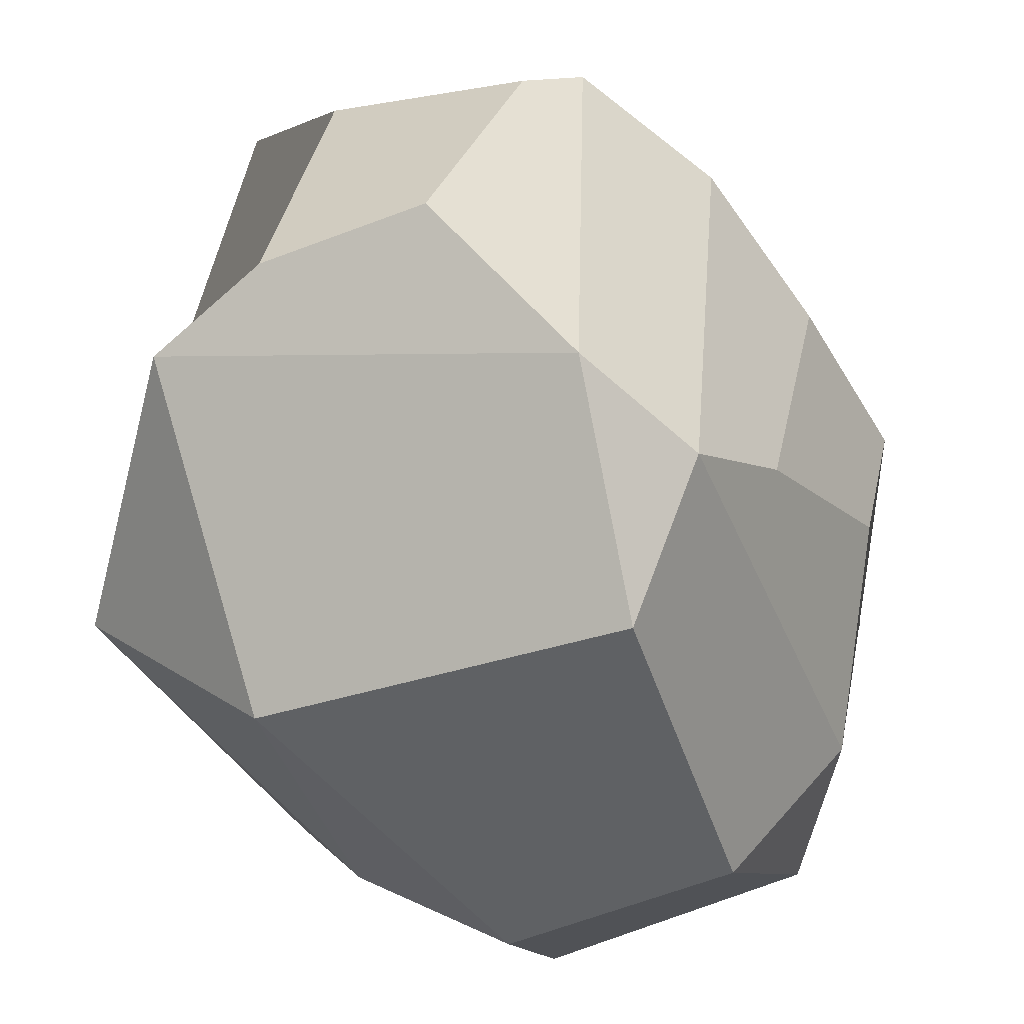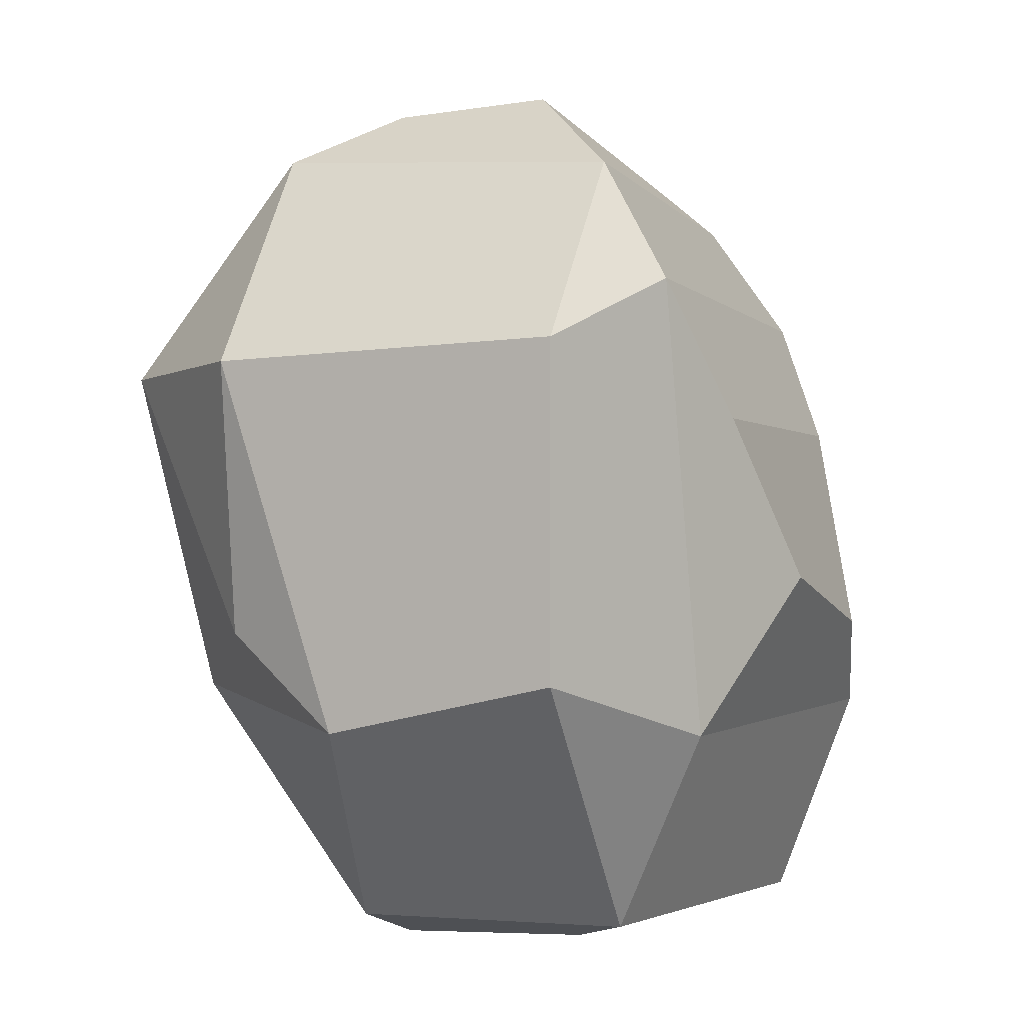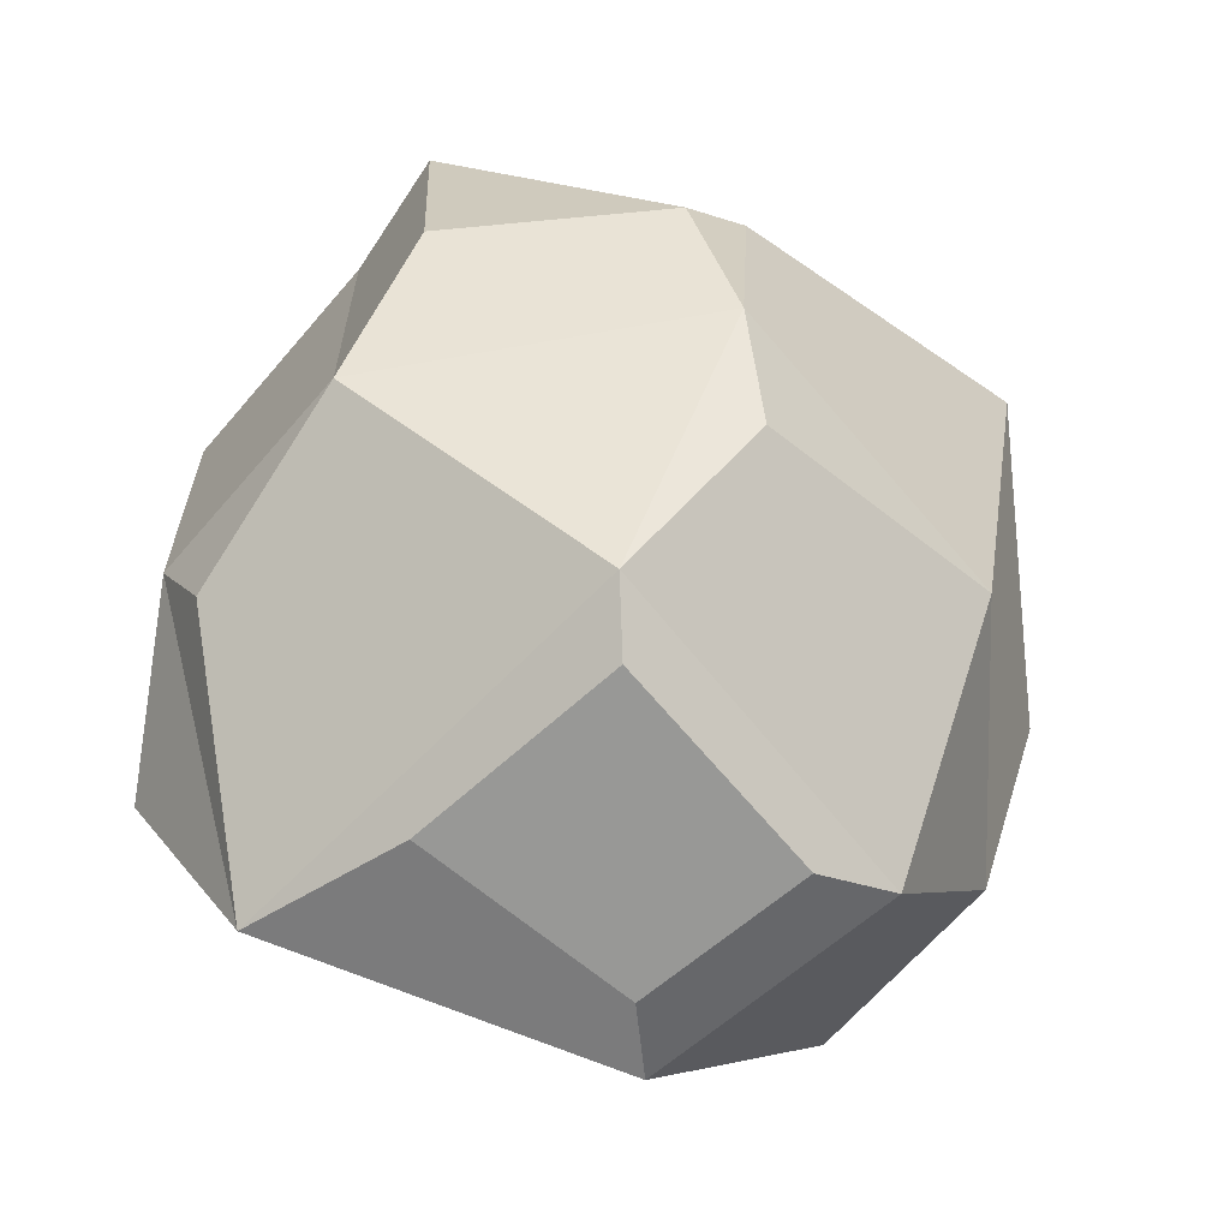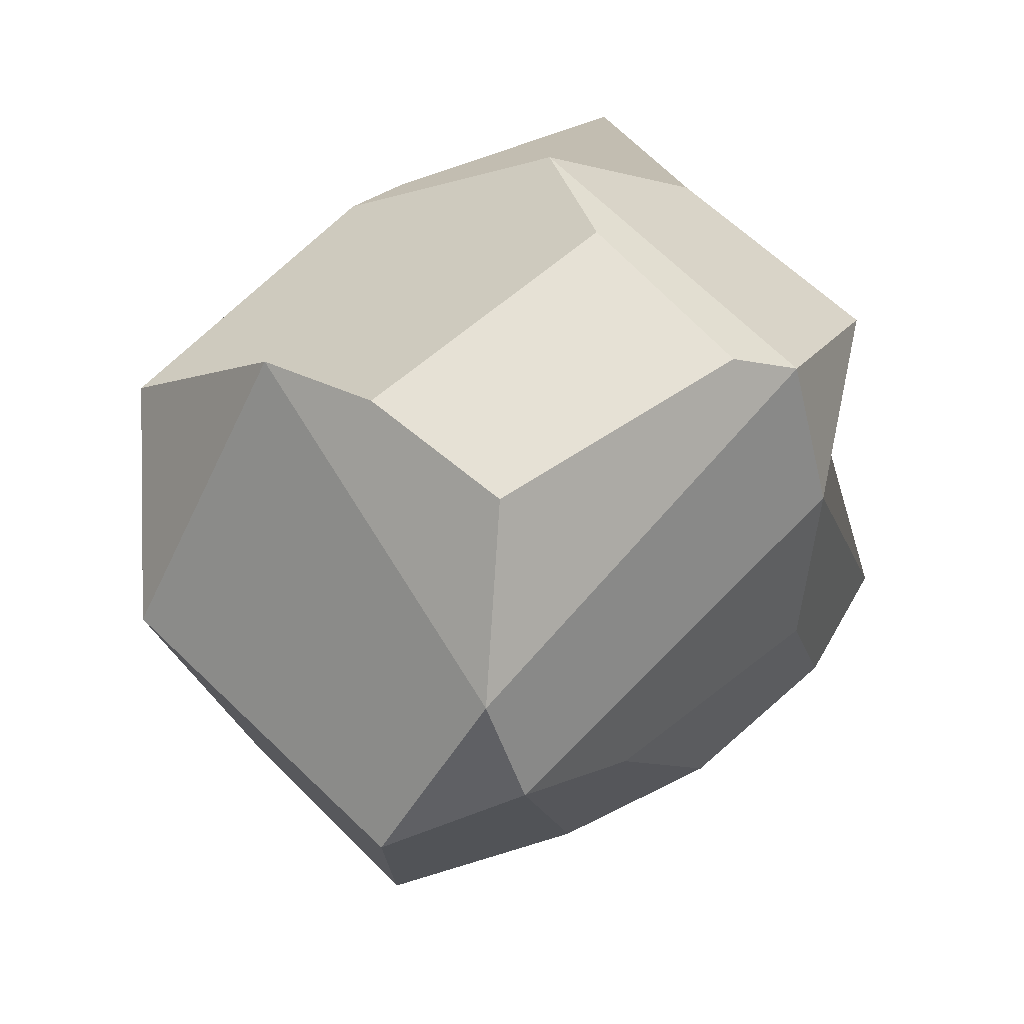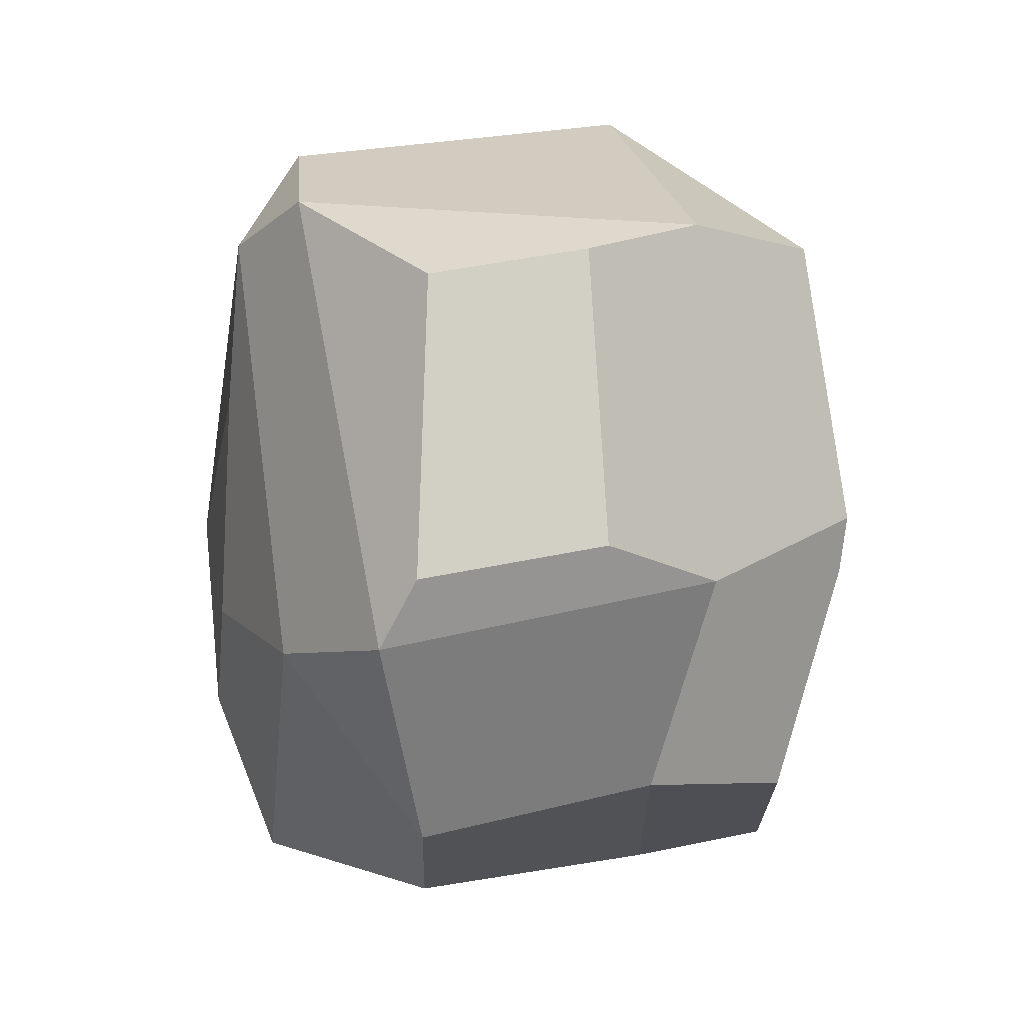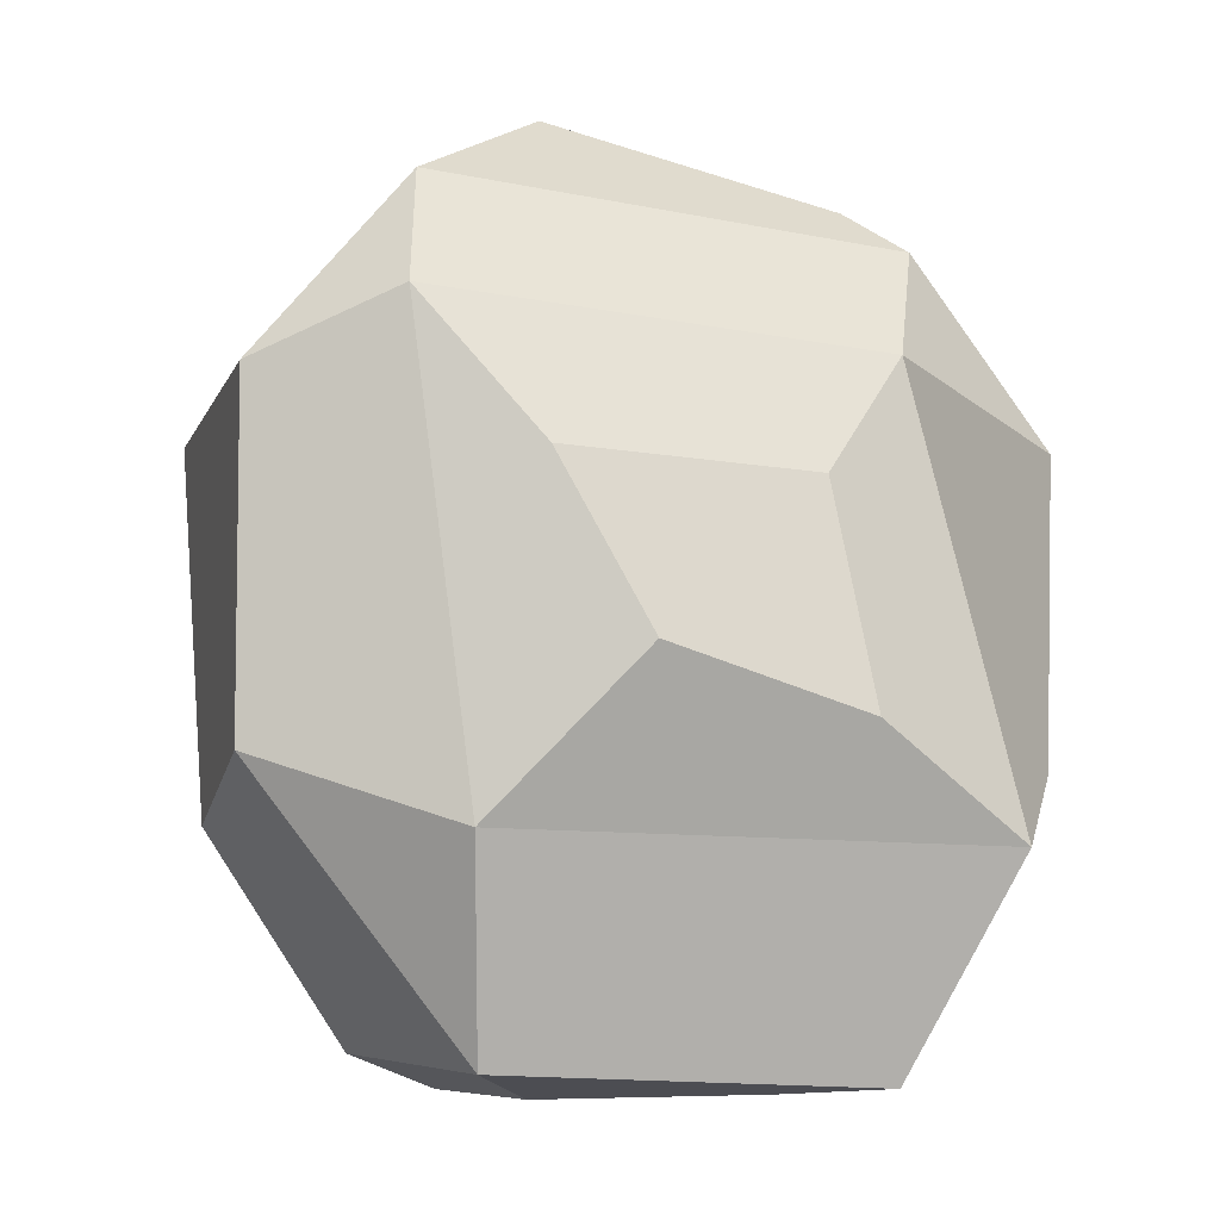
<metadata>
{"format":"obj","ext":"obj","renderer":"f3d","projection":"perspective","resolution":1024,"background":"white","views":[{"elev":-47.3,"azim":17.7,"up":"+Y"},{"elev":2.5,"azim":18.1,"up":"+Z"},{"elev":-68.4,"azim":-129.4,"up":"+Z"},{"elev":74.6,"azim":41.2,"up":"+Z"},{"elev":69.5,"azim":169.1,"up":"+Z"},{"elev":-6.2,"azim":71.5,"up":"+Z"}]}
</metadata>
<code>
o Cube
v 2.273 -4.703 -1.698
v 2.273 5.764 2.273
v 2.273 -4.703 2.847
v 4.992 2.164 -1.347
v 4.602 4.228 -2.793
v 4.703 -0.399 -0.5017
v 3.681 -2.236 -2.599
v 4.545 1.733 1.493
v 3.704 3.064 3.121
v 3.936 -1.425 1.777
v 3.359 -2.961 3.668
v 1.582 2.177 -5.768
v 1.582 -0.9901 -5.768
v 2.427 -1.835 -5.417
v -1.464 1.7 -5.768
v -0.8793 -1.463 -5.768
v 1.846 5.294 -3.08
v 2.359 5.613 -1.823
v 3.749 2.911 -5.593
v -4.322 2.995 2.029
v -2.738 5.876 2.029
v -0.949 5.669 2.419
v -2.831 5.751 -1.61
v -1.041 5.592 -2.465
v -4.622 2.24 2.071
v -0.9168 -4.482 -2.471
v -2.534 -3.965 -1.2
v -2.474 -4.511 2.558
v -4.947 -1.993 2.334
v -1.153 -2.553 -5.32
v -2.122 2.287 -5.257
v -3.919 1.643 -3.317
v -4.527 2.418 -1.952
v -3.771 -2.048 -2.154
v 1.761 3.105 5.322
v 2.407 3.764 4.719
v 0.9022 -0.6529 6.427
v 2.398 -2.636 5.281
v -0.7471 3.201 5.567
v -2.082 3.779 5.063
v -1.26 -0.7139 6.232
v -2.861 -1.106 5.576
f 15 16 30 31
f 21 23 20
f 36 38 11 9
f 19 18 5
f 16 15 12 13
f 31 33 24
f 28 3 38 42
f 26 1 3 28
f 6 4 8 10
f 37 35 39 41
f 34 30 26
f 18 24 22 2
f 3 1 7 11
f 2 22 40 36
f 11 38 3
f 1 14 7
f 4 6 7 5
f 10 8 9 11
f 8 4 5 9
f 6 10 11 7
f 19 31 24 17
f 1 26 30 14
f 5 7 14 19
f 29 25 33 34
f 13 12 19 14
f 25 40 22 21 20
f 12 15 31 19
f 24 18 17
f 18 19 17
f 18 2 9 5
f 23 21 22 24
f 27 29 34 26
f 28 29 27
f 28 42 29
f 25 29 42 41 39 40
f 26 28 27
f 31 30 34 32
f 33 31 32
f 34 33 32
f 16 13 14 30
f 35 37 38 36
f 42 38 37 41
f 36 40 39 35
f 9 2 36
f 24 33 20 23
f 25 20 33

</code>
